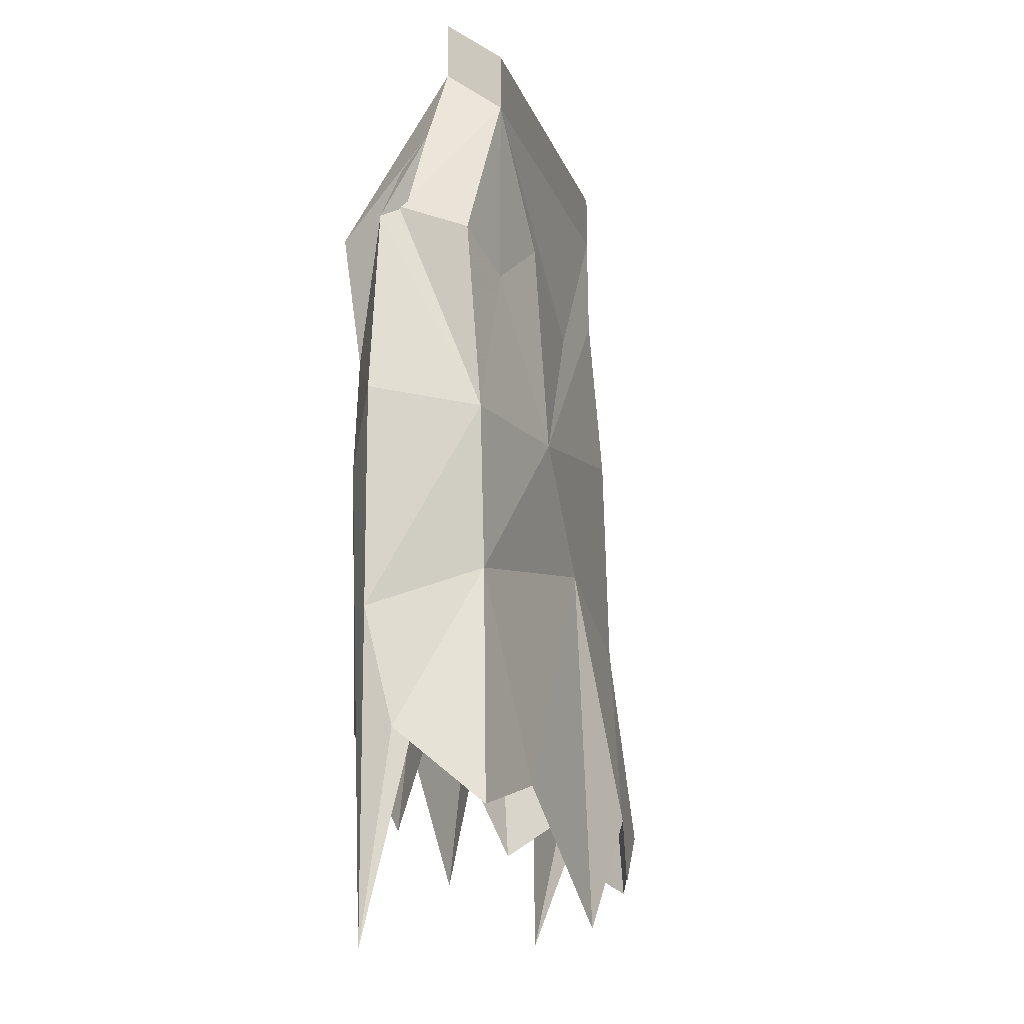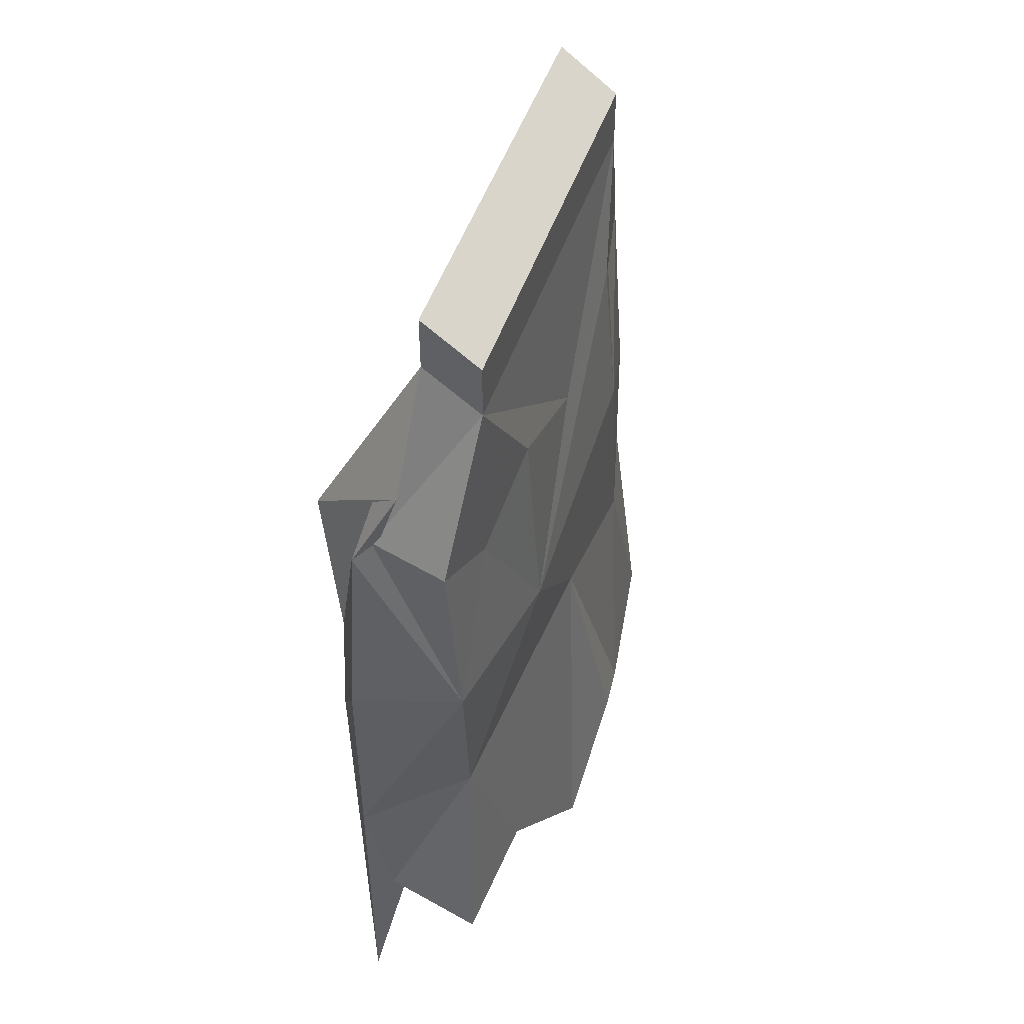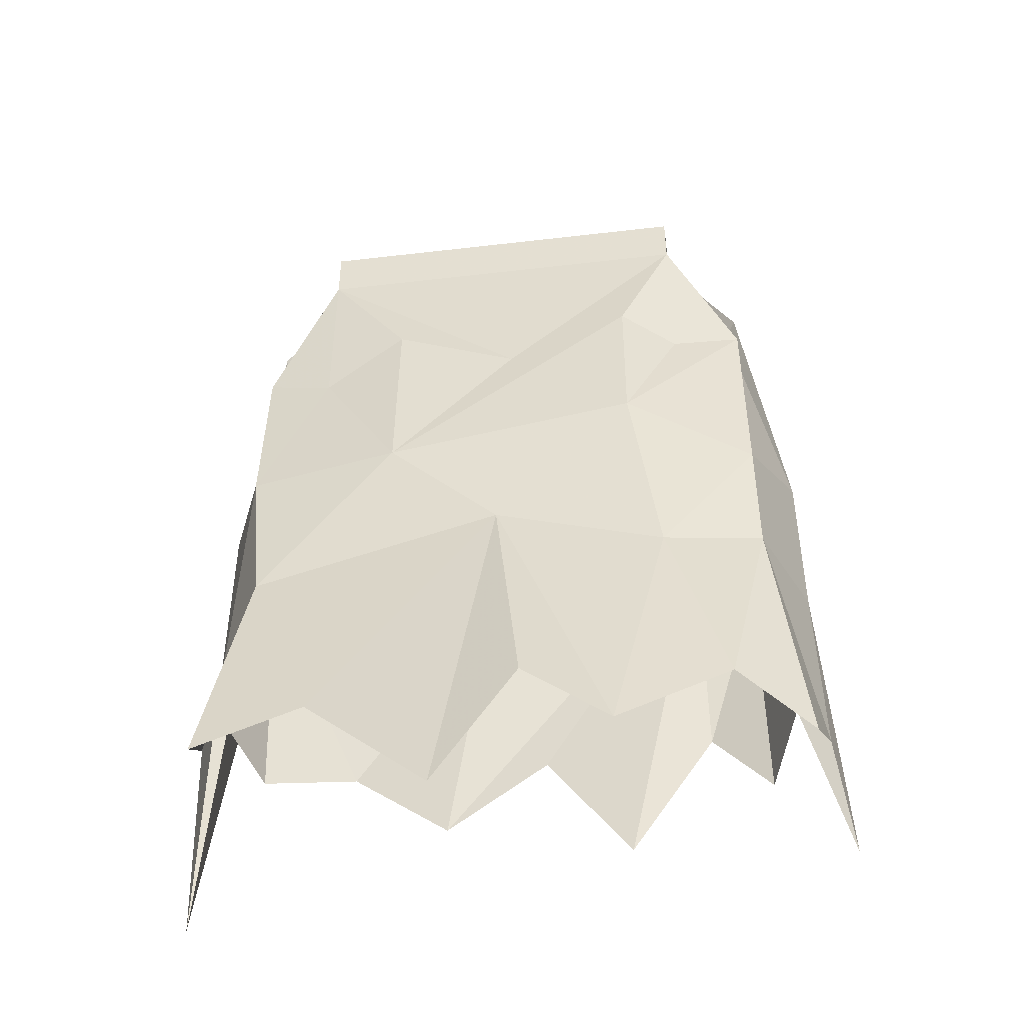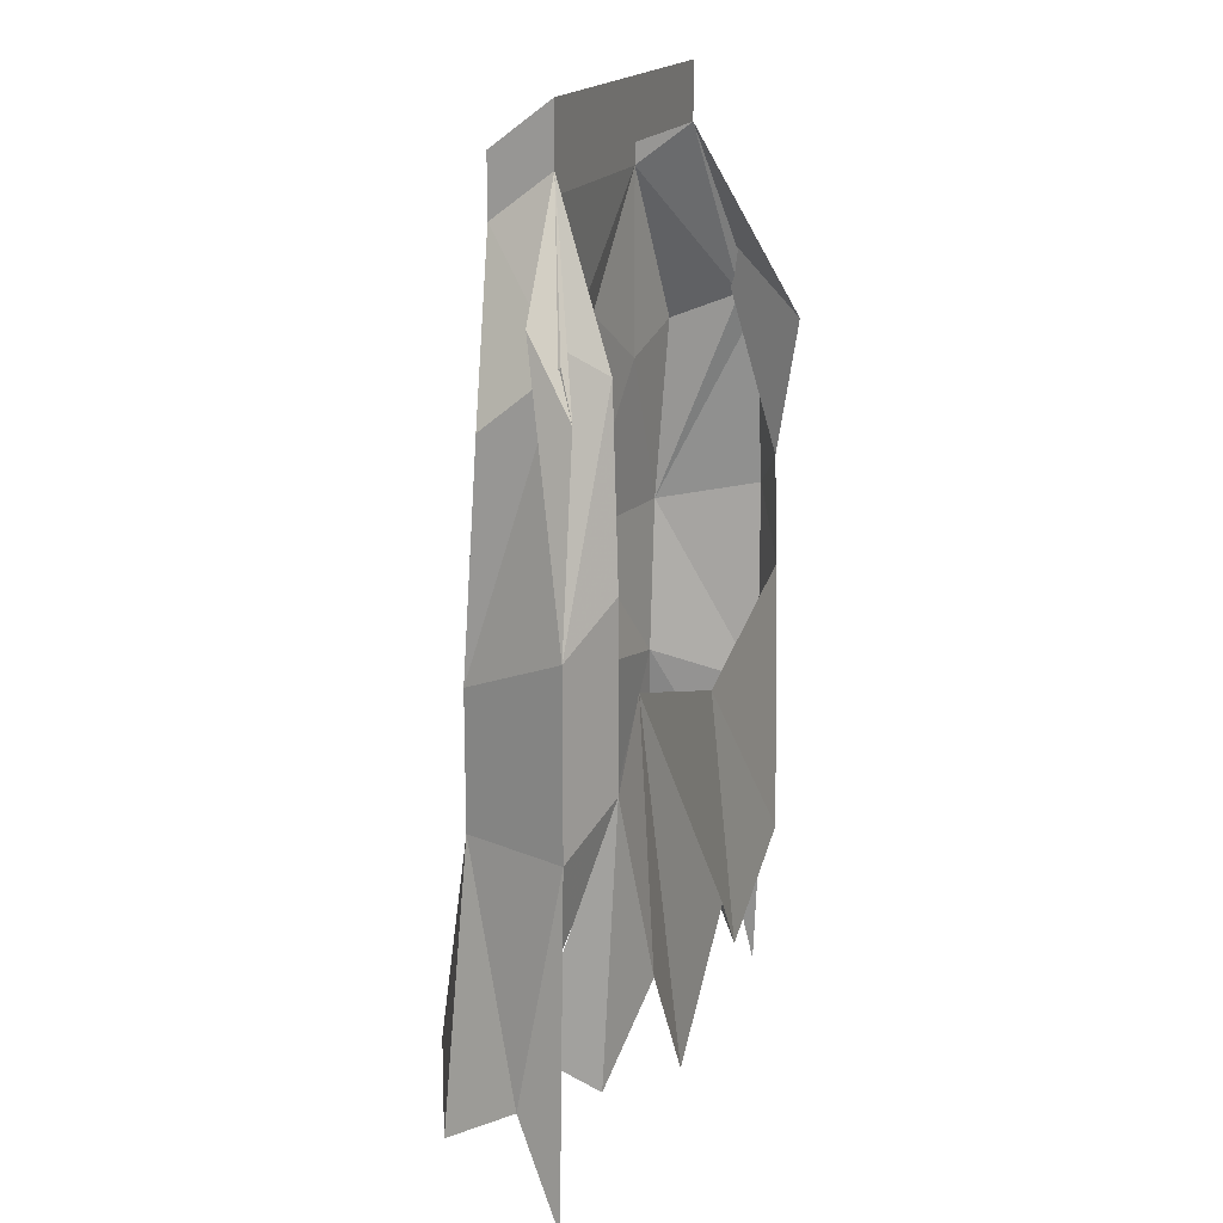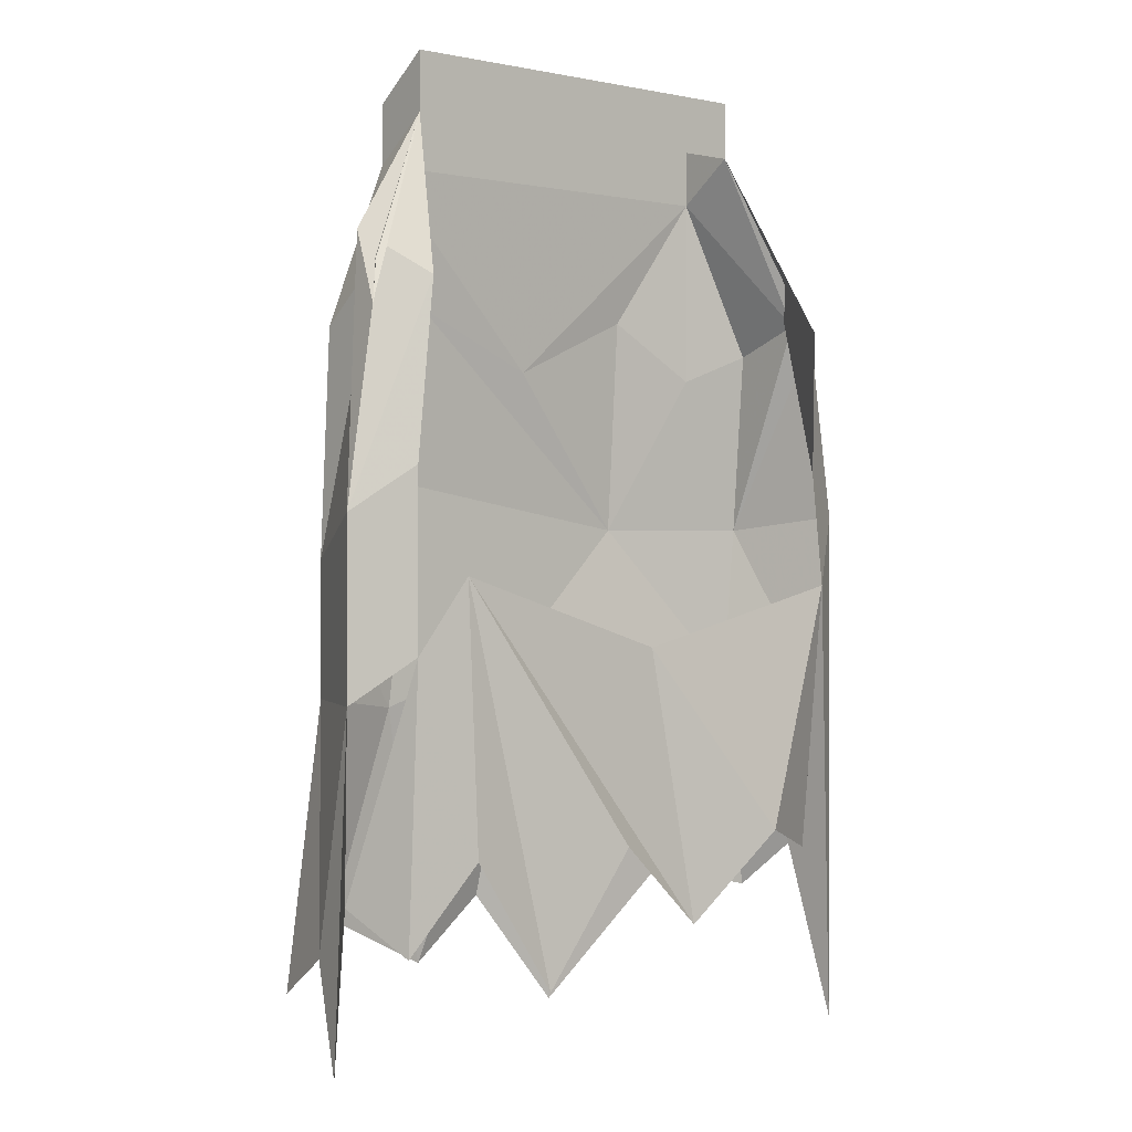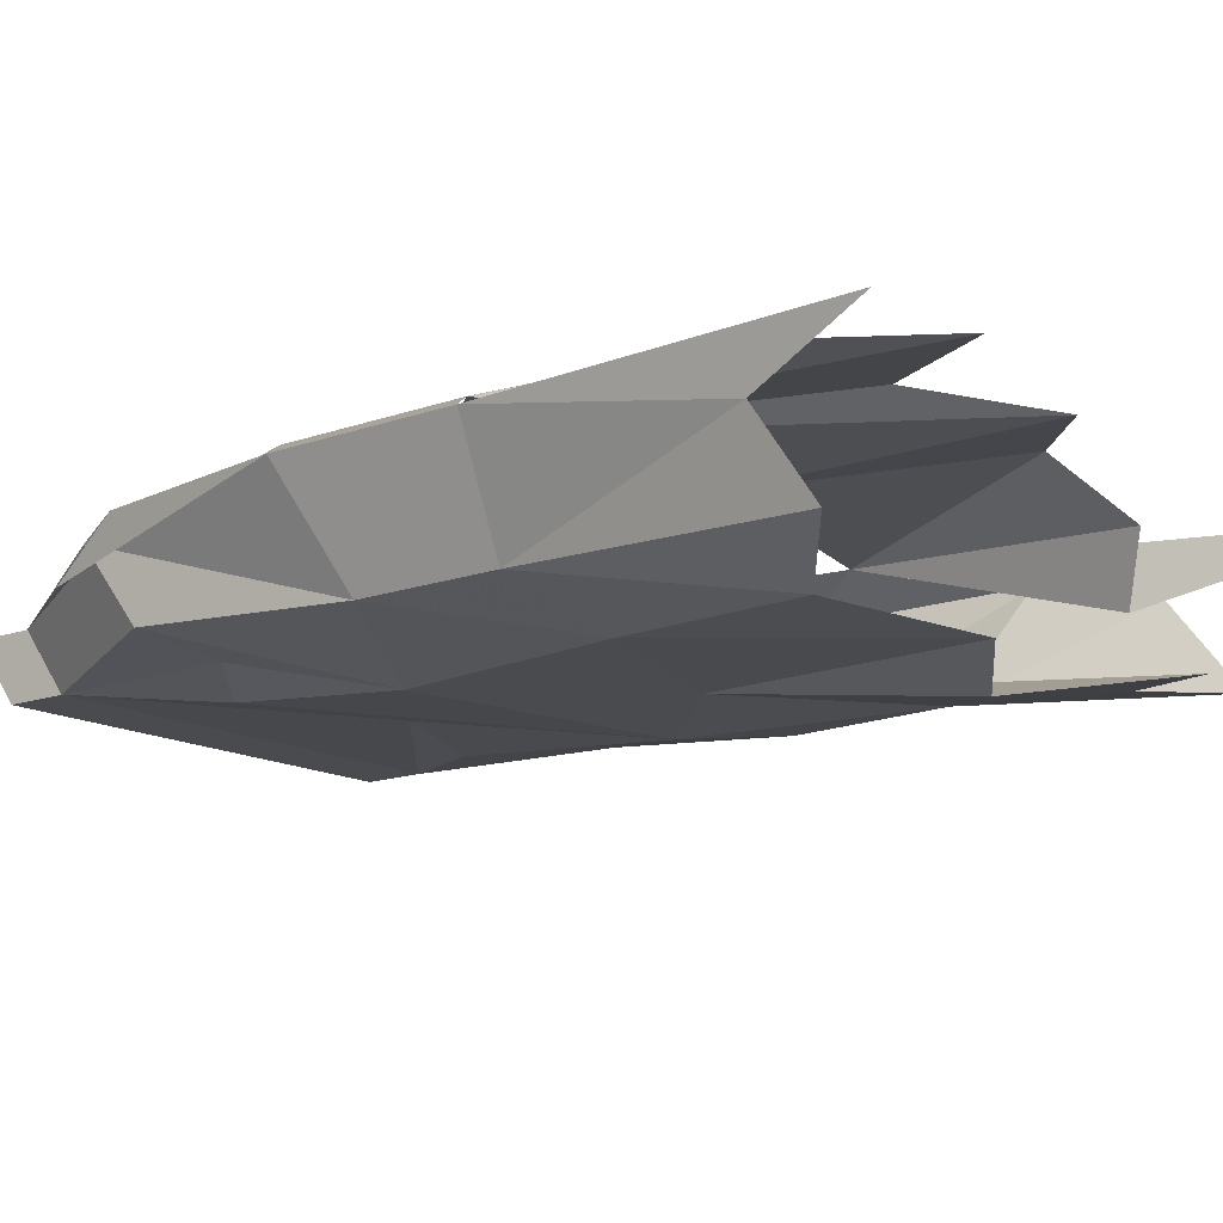
<metadata>
{"format":"obj","ext":"obj","renderer":"f3d","projection":"perspective","resolution":1024,"background":"white","views":[{"elev":-14.1,"azim":-75.1,"up":"+Z"},{"elev":49.6,"azim":-71.3,"up":"+Z"},{"elev":-46.7,"azim":7.6,"up":"+Z"},{"elev":16.9,"azim":107.7,"up":"+Z"},{"elev":0.6,"azim":138.6,"up":"+Z"},{"elev":-14.1,"azim":128.9,"up":"+Y"}]}
</metadata>
<code>
v 0.1094 -0.09375 0.2188
v 0.1094 -0.0625 0.2109
v 0.1094 -0.0625 0.2422
v -0.1094 -0.0625 0.2422
v -0.1094 -0.09375 0.2188
v -0.1094 -0.09375 0.1875
v 0.1094 -0.09375 0.1875
v 0.1484 -0.04688 0.1328
v 0.1562 -0.03906 0.1094
v 0.1484 -0.0625 0.1484
v 0.125 -0.03125 0.125
v 0.1719 -0.03906 0.007812
v 0.1406 -0.02344 0.03125
v 0.1719 -0.03906 -0.08594
v 0.1406 -0.02344 -0.0625
v -0.1094 -0.0625 0.2109
v 0.1484 -0.09375 -0.01562
v 0.1484 -0.09375 -0.08594
v 0.1719 -0.0625 -0.2109
v 0.1797 -0.03906 -0.2656
v 0.1562 -0.0625 -0.1875
v -0.1719 -0.03906 0.007812
v -0.1406 -0.02344 0.03125
v -0.1484 -0.02344 -0.03125
v -0.1719 -0.03906 -0.1094
v -0.1484 -0.09375 0
v -0.1562 -0.03906 0.1094
v -0.1484 -0.0625 0.1562
v -0.125 -0.007812 0.1094
v -0.1484 -0.04688 0.1172
v -0.1484 -0.08594 0.1016
v -0.1094 -0.09375 0.08594
v -0.0625 -0.1016 0.1172
v 0.007812 -0.1016 0.08594
v 0.07812 -0.1016 0.1172
v 0.1094 -0.09375 0.09375
v 0.1484 -0.08594 0.1016
v -0.1406 -0.09375 -0.08594
v -0.0625 -0.1094 0
v 0 -0.1094 -0.0625
v 0.07812 -0.1094 0.02344
v 0.09375 -0.1094 -0.09375
v 0.125 -0.1172 -0.2031
v 0.1641 -0.1016 -0.2344
v -0.1641 -0.1016 -0.2109
v -0.1016 -0.1094 -0.1953
v -0.03125 -0.125 -0.2656
v 0.01562 -0.1328 -0.2031
v 0.0625 -0.125 -0.2344
v -0.1562 -0.0625 -0.1641
v -0.1406 -0.03125 -0.1797
v -0.09375 -0.007812 -0.1641
v -0.01562 -0.02344 -0.0625
v -0.03906 -0.01562 -0.2109
v 0.1094 -0.02344 -0.02344
v 0.01562 -0.007812 -0.1641
v 0.0625 -0.01562 -0.2344
v 0.1094 -0.01562 -0.1641
v 0.1406 -0.03125 -0.2109
v -0.1719 -0.03906 -0.2812
v -0.1719 -0.05469 -0.1719
f 1 2 3
f 1 3 4
f 1 4 5
f 1 5 6
f 1 6 7
f 1 7 2
f 16 4 3
f 16 3 2
f 16 6 5
f 16 5 4
f 2 7 8
f 2 8 9
f 2 9 10
f 2 10 11
f 29 28 16
f 16 28 27
f 16 27 30
f 16 30 6
f 6 30 31
f 6 31 32
f 6 32 33
f 6 33 34
f 6 34 7
f 7 34 35
f 7 35 36
f 7 36 37
f 7 37 8
f 11 10 12
f 11 12 13
f 22 26 27
f 22 27 23
f 23 27 28
f 23 28 29
f 8 37 17
f 8 17 12
f 8 12 9
f 9 12 10
f 26 39 32
f 26 32 31
f 26 31 30
f 26 30 27
f 39 41 35
f 39 35 34
f 39 34 33
f 39 33 32
f 41 17 37
f 41 37 36
f 41 36 35
f 13 12 14
f 13 14 15
f 12 17 18
f 12 18 14
f 22 23 24
f 22 24 25
f 22 25 26
f 26 25 38
f 26 38 39
f 39 38 40
f 39 40 41
f 40 42 41
f 41 42 17
f 17 42 18
f 14 18 19
f 14 19 20
f 14 20 21
f 18 42 43
f 18 43 44
f 18 44 19
f 38 45 46
f 38 46 40
f 40 46 47
f 40 47 48
f 40 48 49
f 40 49 42
f 42 49 43
f 50 51 24
f 24 51 52
f 24 52 53
f 53 52 54
f 53 54 55
f 55 54 56
f 55 56 57
f 55 57 58
f 55 58 15
f 15 58 59
f 60 25 24
f 60 24 50
f 61 38 25
f 61 25 60
f 61 45 38
f 21 59 15

</code>
